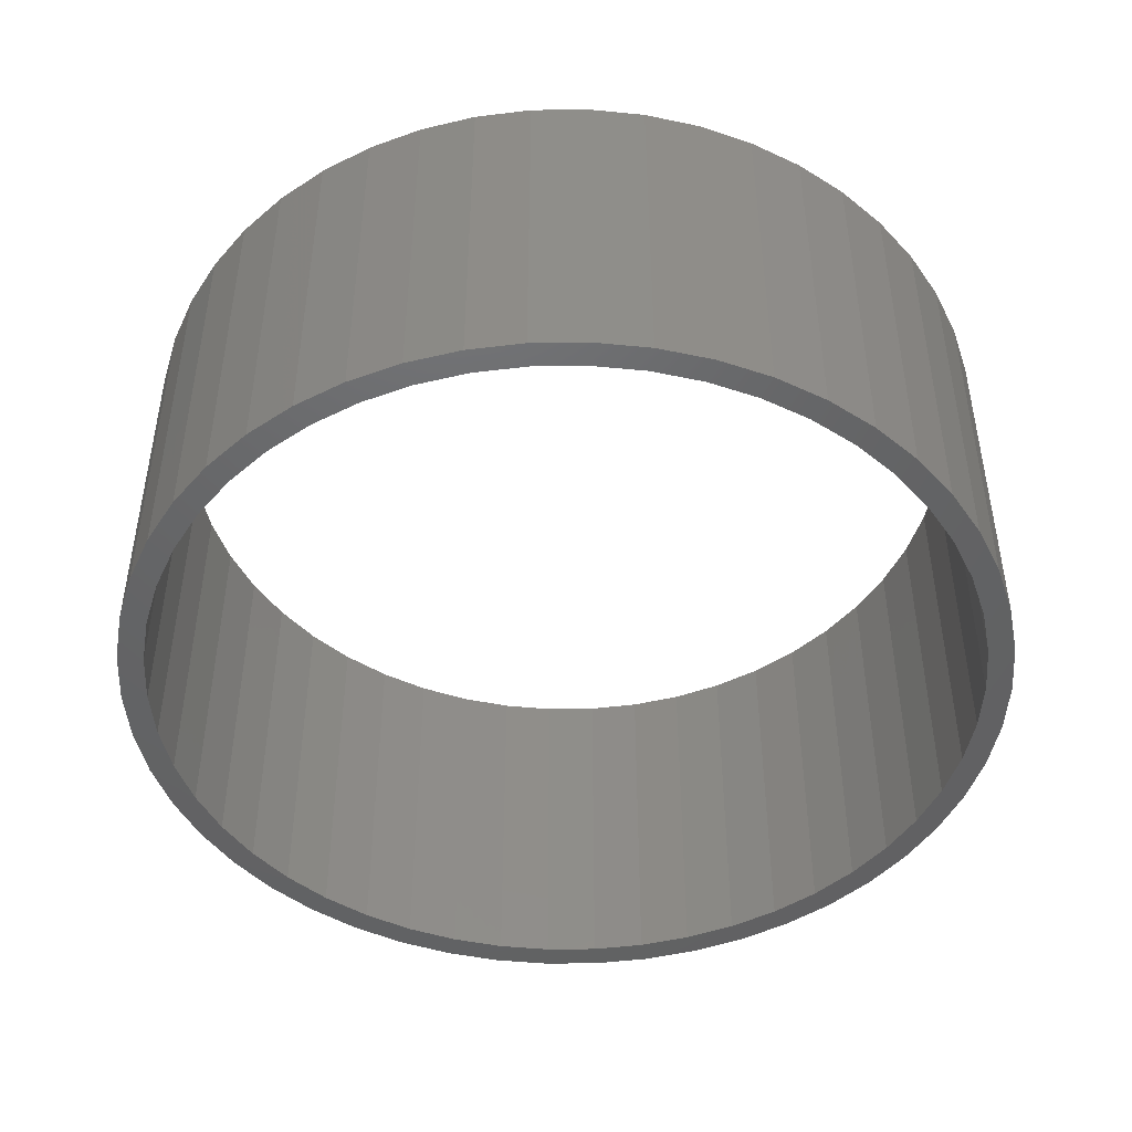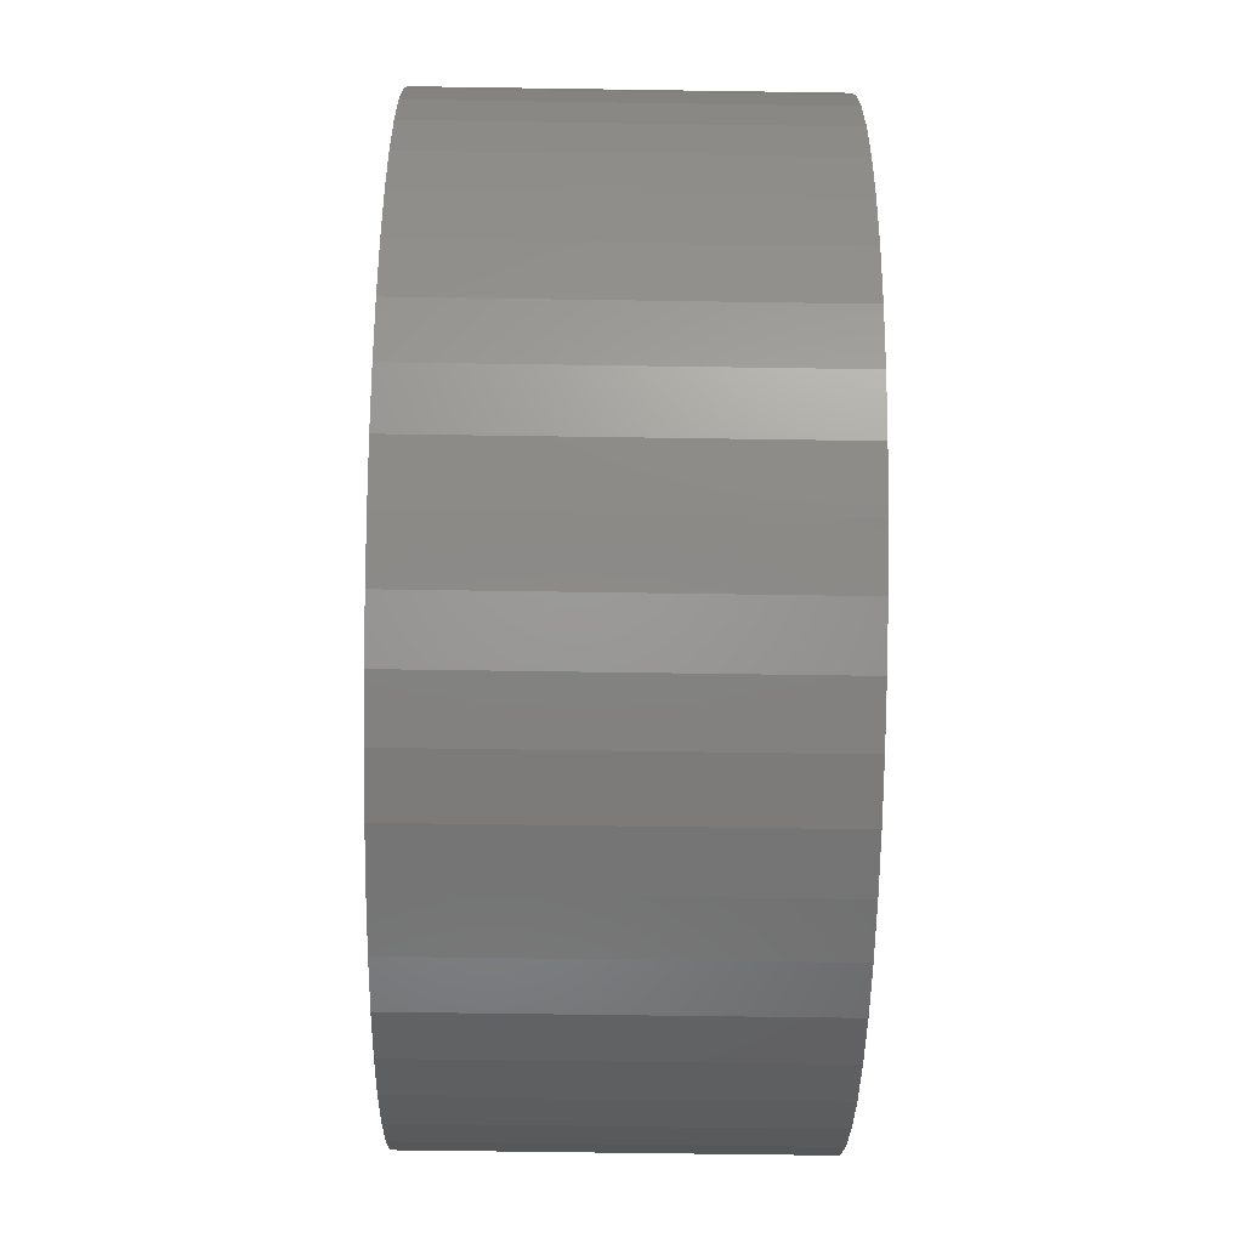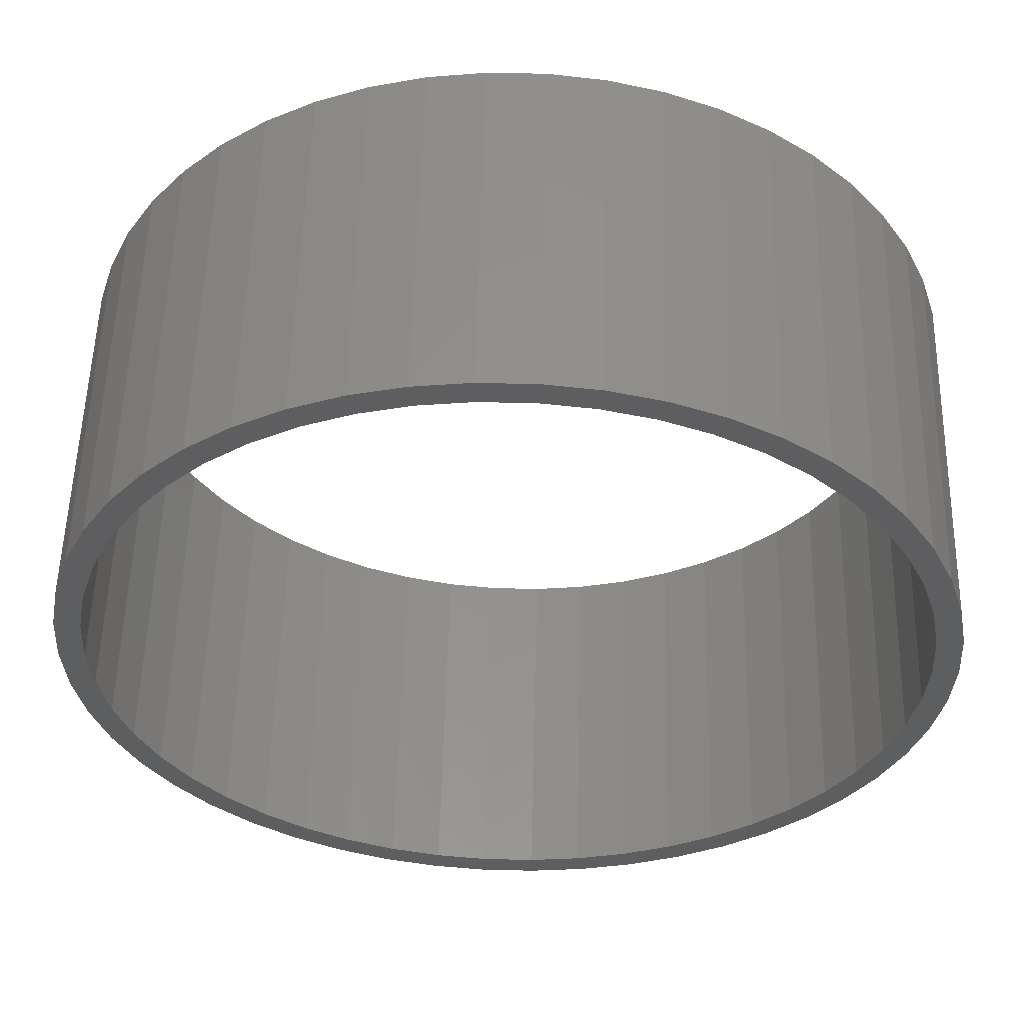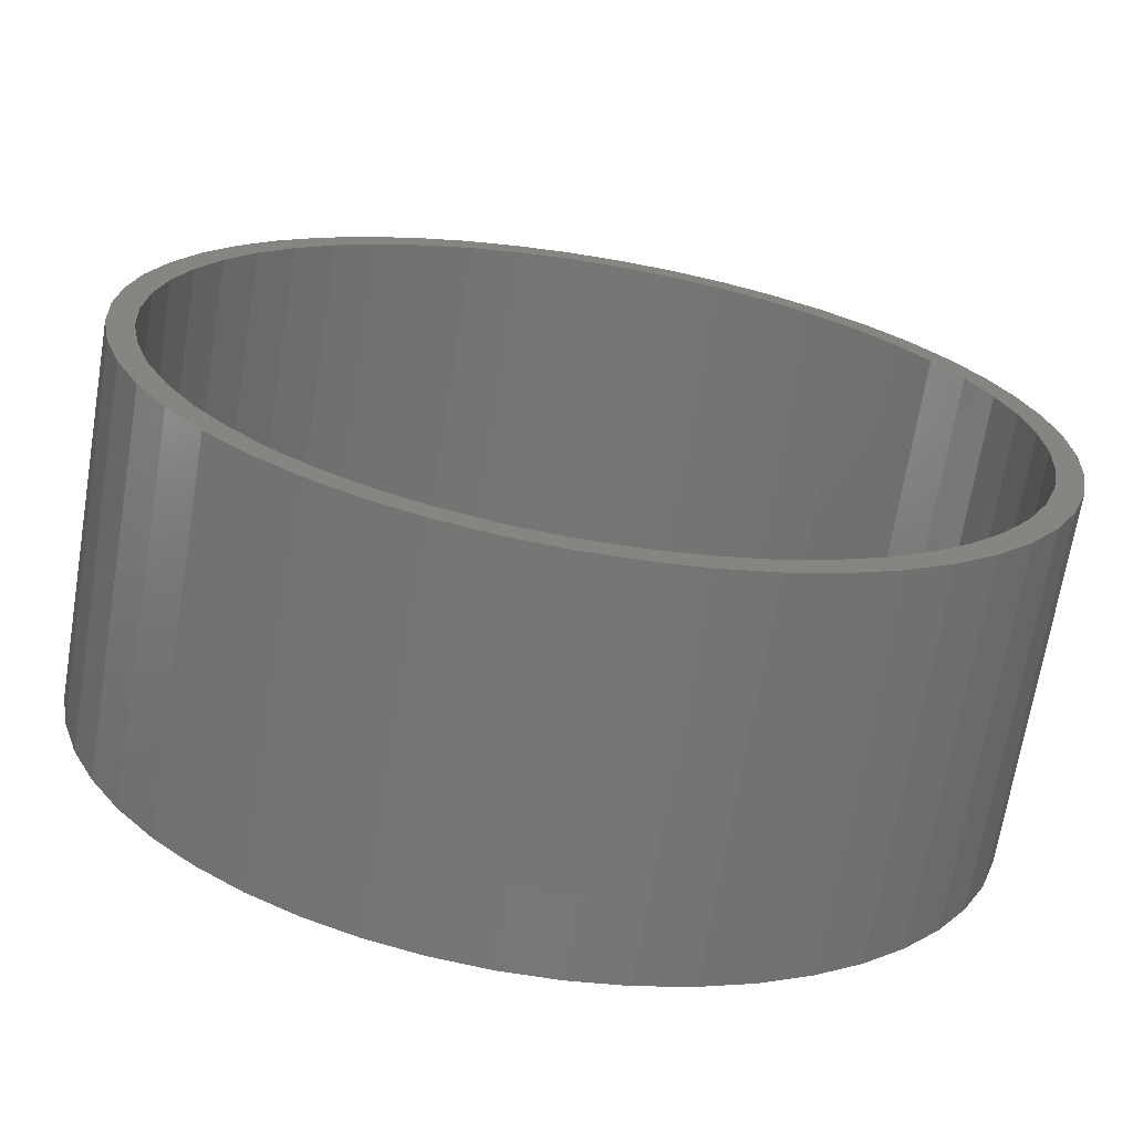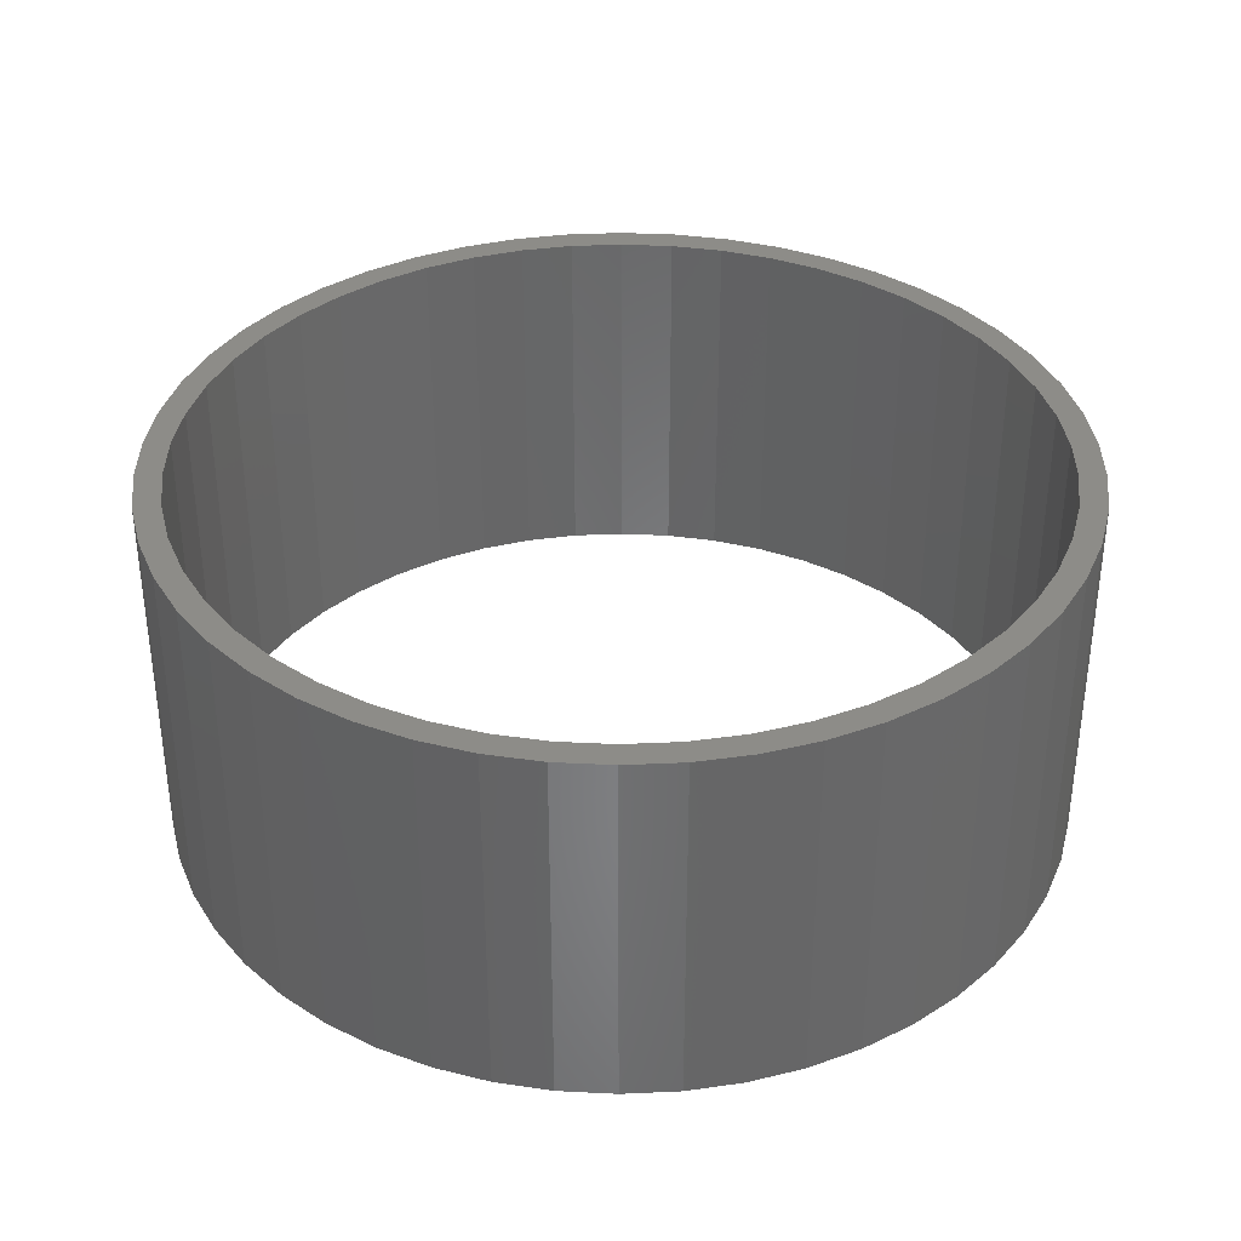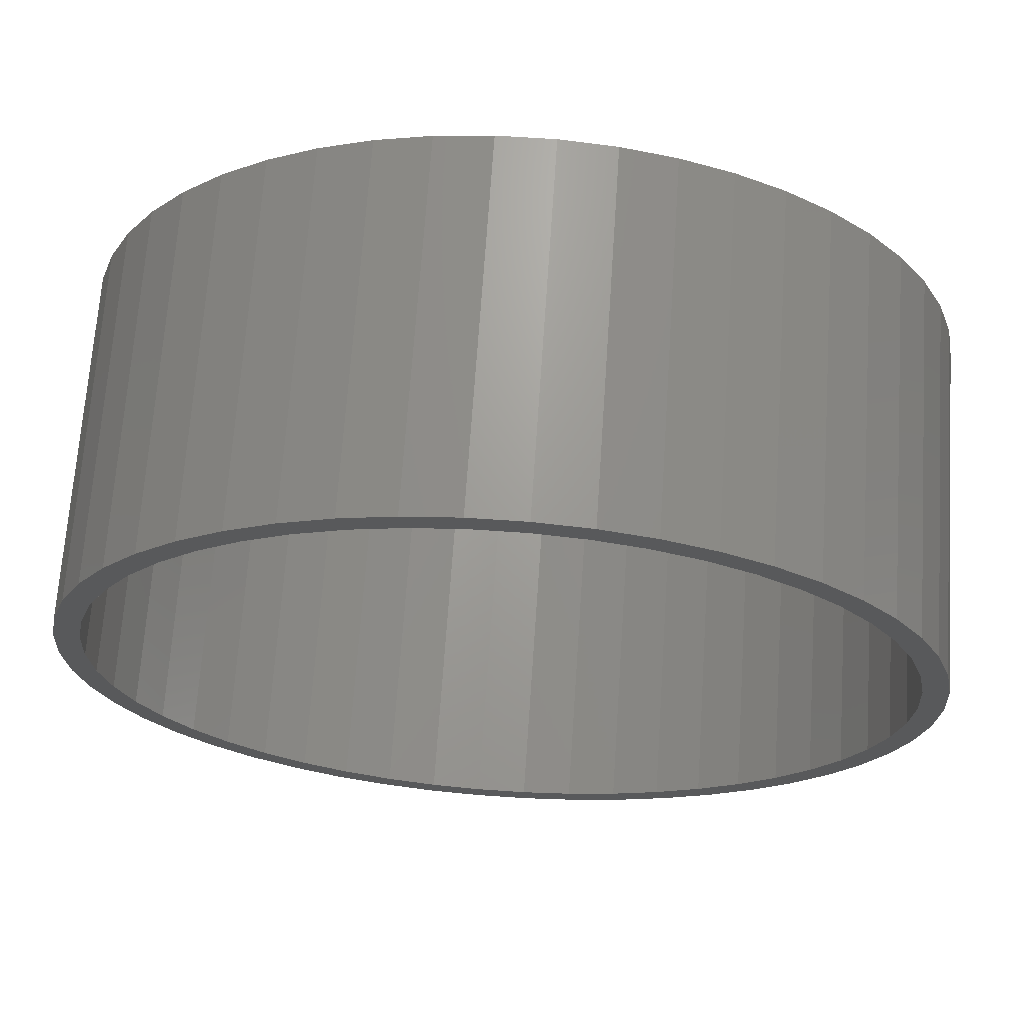
<metadata>
{"format":"stl","ext":"stl","renderer":"f3d","projection":"perspective","resolution":1024,"background":"white","views":[{"elev":-46.3,"azim":-85.6,"up":"+Z"},{"elev":-60.2,"azim":-90.9,"up":"+Y"},{"elev":54.6,"azim":-178.6,"up":"+Y"},{"elev":-68.9,"azim":170.6,"up":"+Y"},{"elev":36.0,"azim":61.4,"up":"+Z"},{"elev":68.4,"azim":-176.1,"up":"+Y"}]}
</metadata>
<code>
# stl→obj: 200 verts, 400 faces
v 8.5 0 3.5
v 8.433 1.065 -3.5
v 8.433 1.065 3.5
v 8.5 0 -3.5
v -8.5 0 -3.5
v -8.433 1.065 3.5
v -8.433 1.065 -3.5
v -8.5 0 3.5
v 0.5337 8.483 -3.5
v -0.5337 8.483 3.5
v 0.5337 8.483 3.5
v -0.5337 8.483 -3.5
v -0.5337 -8.483 -3.5
v 0.5337 -8.483 3.5
v -0.5337 -8.483 3.5
v 0.5337 -8.483 -3.5
v 6.196 5.819 -3.5
v 5.418 6.549 3.5
v 6.196 5.819 3.5
v 5.418 6.549 -3.5
v -5.418 6.549 -3.5
v -6.196 5.819 3.5
v -5.418 6.549 3.5
v -6.196 5.819 -3.5
v -2.627 8.084 -3.5
v -3.619 7.691 3.5
v -2.627 8.084 3.5
v -3.619 7.691 -3.5
v 7.903 3.129 3.5
v 7.449 4.095 -3.5
v 7.449 4.095 3.5
v 7.903 3.129 -3.5
v 3.619 7.691 -3.5
v 2.627 8.084 3.5
v 3.619 7.691 3.5
v 2.627 8.084 -3.5
v 1.593 8.349 3.5
v 1.593 8.349 -3.5
v 4.555 7.177 -3.5
v 4.555 7.177 3.5
v -7.903 3.129 -3.5
v -7.449 4.095 3.5
v -7.449 4.095 -3.5
v -7.903 3.129 3.5
v 8 0 3.5
v 7.937 1.003 3.5
v 8.233 2.114 3.5
v 8.433 -1.065 3.5
v 7.937 -1.003 3.5
v 7.749 1.99 3.5
v 7.438 2.945 3.5
v 7.01 3.854 3.5
v 6.877 4.996 3.5
v 6.472 4.702 3.5
v 5.832 5.476 3.5
v 5.099 6.164 3.5
v 4.287 6.755 3.5
v 3.406 7.239 3.5
v 2.472 7.608 3.5
v 1.499 7.858 3.5
v 0.5023 7.984 3.5
v -0.5023 7.984 3.5
v -1.499 7.858 3.5
v -1.593 8.349 3.5
v -2.472 7.608 3.5
v -3.406 7.239 3.5
v -4.287 6.755 3.5
v -4.555 7.177 3.5
v -5.099 6.164 3.5
v -5.832 5.476 3.5
v -6.472 4.702 3.5
v -6.877 4.996 3.5
v -7.01 3.854 3.5
v -7.438 2.945 3.5
v -7.749 1.99 3.5
v -8.233 2.114 3.5
v -7.937 1.003 3.5
v 8.233 -2.114 3.5
v 7.749 -1.99 3.5
v 7.903 -3.129 3.5
v 7.438 -2.945 3.5
v 7.449 -4.095 3.5
v 7.01 -3.854 3.5
v 6.877 -4.996 3.5
v 6.472 -4.702 3.5
v 6.196 -5.819 3.5
v 5.832 -5.476 3.5
v 5.418 -6.549 3.5
v 5.099 -6.164 3.5
v 4.555 -7.177 3.5
v 4.287 -6.755 3.5
v 3.619 -7.691 3.5
v 3.406 -7.239 3.5
v 2.627 -8.084 3.5
v 2.472 -7.608 3.5
v 1.593 -8.349 3.5
v 1.499 -7.858 3.5
v 0.5023 -7.984 3.5
v -0.5023 -7.984 3.5
v -1.499 -7.858 3.5
v -1.593 -8.349 3.5
v -2.472 -7.608 3.5
v -2.627 -8.084 3.5
v -3.406 -7.239 3.5
v -3.619 -7.691 3.5
v -4.287 -6.755 3.5
v -4.555 -7.177 3.5
v -5.099 -6.164 3.5
v -5.418 -6.549 3.5
v -5.832 -5.476 3.5
v -6.196 -5.819 3.5
v -6.472 -4.702 3.5
v -6.877 -4.996 3.5
v -7.01 -3.854 3.5
v -7.449 -4.095 3.5
v -7.438 -2.945 3.5
v -7.903 -3.129 3.5
v -7.749 -1.99 3.5
v -8.233 -2.114 3.5
v -7.937 -1.003 3.5
v -8.433 -1.065 3.5
v -8 0 3.5
v -1.593 8.349 -3.5
v 8 0 -3.5
v 8.433 -1.065 -3.5
v 7.937 -1.003 -3.5
v 8.233 -2.114 -3.5
v 7.937 1.003 -3.5
v 7.749 -1.99 -3.5
v 7.903 -3.129 -3.5
v 7.438 -2.945 -3.5
v 7.449 -4.095 -3.5
v 7.01 -3.854 -3.5
v 6.877 -4.996 -3.5
v 6.472 -4.702 -3.5
v 6.196 -5.819 -3.5
v 5.832 -5.476 -3.5
v 5.418 -6.549 -3.5
v 5.099 -6.164 -3.5
v 4.555 -7.177 -3.5
v 4.287 -6.755 -3.5
v 3.619 -7.691 -3.5
v 3.406 -7.239 -3.5
v 2.627 -8.084 -3.5
v 2.472 -7.608 -3.5
v 1.593 -8.349 -3.5
v 1.499 -7.858 -3.5
v 0.5023 -7.984 -3.5
v -0.5023 -7.984 -3.5
v -1.499 -7.858 -3.5
v -1.593 -8.349 -3.5
v -2.472 -7.608 -3.5
v -2.627 -8.084 -3.5
v -3.406 -7.239 -3.5
v -3.619 -7.691 -3.5
v -4.287 -6.755 -3.5
v -4.555 -7.177 -3.5
v -5.099 -6.164 -3.5
v -5.418 -6.549 -3.5
v -5.832 -5.476 -3.5
v -6.196 -5.819 -3.5
v -6.472 -4.702 -3.5
v -6.877 -4.996 -3.5
v -7.01 -3.854 -3.5
v -7.449 -4.095 -3.5
v -7.438 -2.945 -3.5
v -7.903 -3.129 -3.5
v -7.749 -1.99 -3.5
v -8.233 -2.114 -3.5
v -7.937 -1.003 -3.5
v -8.433 -1.065 -3.5
v 8.233 2.114 -3.5
v 7.749 1.99 -3.5
v 7.438 2.945 -3.5
v 7.01 3.854 -3.5
v 6.877 4.996 -3.5
v 6.472 4.702 -3.5
v 5.832 5.476 -3.5
v 5.099 6.164 -3.5
v 4.287 6.755 -3.5
v 3.406 7.239 -3.5
v 2.472 7.608 -3.5
v 1.499 7.858 -3.5
v 0.5023 7.984 -3.5
v -0.5023 7.984 -3.5
v -1.499 7.858 -3.5
v -2.472 7.608 -3.5
v -3.406 7.239 -3.5
v -4.287 6.755 -3.5
v -4.555 7.177 -3.5
v -5.099 6.164 -3.5
v -5.832 5.476 -3.5
v -6.472 4.702 -3.5
v -6.877 4.996 -3.5
v -7.01 3.854 -3.5
v -7.438 2.945 -3.5
v -7.749 1.99 -3.5
v -8.233 2.114 -3.5
v -7.937 1.003 -3.5
v -8 0 -3.5
f 1 2 3
f 2 1 4
f 5 6 7
f 6 5 8
f 9 10 11
f 10 9 12
f 13 14 15
f 14 13 16
f 17 18 19
f 18 17 20
f 21 22 23
f 22 21 24
f 25 26 27
f 26 25 28
f 29 30 31
f 30 29 32
f 33 34 35
f 34 33 36
f 36 37 34
f 37 36 38
f 39 35 40
f 35 39 33
f 41 42 43
f 42 41 44
f 45 1 3
f 46 3 47
f 1 45 48
f 49 48 45
f 3 46 45
f 50 47 29
f 47 50 46
f 51 29 31
f 29 51 50
f 31 52 51
f 53 52 31
f 53 54 52
f 19 54 53
f 19 55 54
f 18 55 19
f 18 56 55
f 40 56 18
f 40 57 56
f 35 57 40
f 35 58 57
f 34 58 35
f 34 59 58
f 37 59 34
f 37 60 59
f 11 60 37
f 11 61 60
f 11 62 61
f 10 62 11
f 10 63 62
f 64 63 10
f 64 65 63
f 27 65 64
f 27 66 65
f 26 66 27
f 26 67 66
f 68 67 26
f 68 69 67
f 23 69 68
f 23 70 69
f 22 70 23
f 22 71 70
f 72 71 22
f 72 73 71
f 42 73 72
f 73 42 74
f 44 74 42
f 74 44 75
f 76 75 44
f 75 76 77
f 6 77 76
f 48 49 78
f 79 78 49
f 78 79 80
f 81 80 79
f 80 81 82
f 83 82 81
f 83 84 82
f 85 84 83
f 85 86 84
f 87 86 85
f 87 88 86
f 89 88 87
f 89 90 88
f 91 90 89
f 91 92 90
f 93 92 91
f 93 94 92
f 95 94 93
f 95 96 94
f 97 96 95
f 97 14 96
f 98 14 97
f 99 14 98
f 99 15 14
f 100 15 99
f 100 101 15
f 102 101 100
f 102 103 101
f 104 103 102
f 104 105 103
f 106 105 104
f 106 107 105
f 108 107 106
f 108 109 107
f 110 109 108
f 110 111 109
f 112 111 110
f 112 113 111
f 114 113 112
f 115 114 116
f 114 115 113
f 117 116 118
f 116 117 115
f 119 118 120
f 121 120 122
f 77 6 122
f 118 119 117
f 8 122 6
f 120 121 119
f 122 8 121
f 12 64 10
f 64 12 123
f 124 4 125
f 126 125 127
f 4 124 2
f 128 2 124
f 125 126 124
f 129 127 130
f 127 129 126
f 131 130 132
f 130 131 129
f 132 133 131
f 134 133 132
f 134 135 133
f 136 135 134
f 136 137 135
f 138 137 136
f 138 139 137
f 140 139 138
f 140 141 139
f 142 141 140
f 142 143 141
f 144 143 142
f 144 145 143
f 146 145 144
f 146 147 145
f 16 147 146
f 16 148 147
f 16 149 148
f 13 149 16
f 13 150 149
f 151 150 13
f 151 152 150
f 153 152 151
f 153 154 152
f 155 154 153
f 155 156 154
f 157 156 155
f 157 158 156
f 159 158 157
f 159 160 158
f 161 160 159
f 161 162 160
f 163 162 161
f 163 164 162
f 165 164 163
f 164 165 166
f 167 166 165
f 166 167 168
f 169 168 167
f 168 169 170
f 171 170 169
f 2 128 172
f 173 172 128
f 172 173 32
f 174 32 173
f 32 174 30
f 175 30 174
f 175 176 30
f 177 176 175
f 177 17 176
f 178 17 177
f 178 20 17
f 179 20 178
f 179 39 20
f 180 39 179
f 180 33 39
f 181 33 180
f 181 36 33
f 182 36 181
f 182 38 36
f 183 38 182
f 183 9 38
f 184 9 183
f 185 9 184
f 185 12 9
f 186 12 185
f 186 123 12
f 187 123 186
f 187 25 123
f 188 25 187
f 188 28 25
f 189 28 188
f 189 190 28
f 191 190 189
f 191 21 190
f 192 21 191
f 192 24 21
f 193 24 192
f 193 194 24
f 195 194 193
f 43 195 196
f 195 43 194
f 41 196 197
f 196 41 43
f 198 197 199
f 7 199 200
f 170 171 200
f 197 198 41
f 5 200 171
f 199 7 198
f 200 5 7
f 16 96 14
f 96 16 146
f 47 32 29
f 32 47 172
f 3 172 47
f 172 3 2
f 53 17 19
f 17 53 176
f 31 176 53
f 176 31 30
f 38 11 37
f 11 38 9
f 20 40 18
f 40 20 39
f 43 72 194
f 72 43 42
f 194 22 24
f 22 194 72
f 198 44 41
f 44 198 76
f 7 76 198
f 76 7 6
f 28 68 26
f 68 28 190
f 190 23 68
f 23 190 21
f 123 27 64
f 27 123 25
f 48 4 1
f 4 48 125
f 82 130 80
f 130 82 132
f 161 109 111
f 109 161 159
f 165 117 167
f 117 165 115
f 163 115 165
f 115 163 113
f 142 90 92
f 90 142 140
f 80 127 78
f 127 80 130
f 161 113 163
f 113 161 111
f 169 121 171
f 121 169 119
f 171 8 5
f 8 171 121
f 167 119 169
f 119 167 117
f 138 86 88
f 86 138 136
f 144 92 94
f 92 144 142
f 146 94 96
f 94 146 144
f 78 125 48
f 125 78 127
f 84 132 82
f 132 84 134
f 86 134 84
f 134 86 136
f 151 15 101
f 15 151 13
f 159 107 109
f 107 159 157
f 140 88 90
f 88 140 138
f 153 101 103
f 101 153 151
f 155 103 105
f 103 155 153
f 157 105 107
f 105 157 155
f 124 46 128
f 46 124 45
f 122 199 77
f 199 122 200
f 185 61 62
f 61 185 184
f 148 99 98
f 99 148 149
f 179 55 56
f 55 179 178
f 192 69 70
f 69 192 191
f 188 65 66
f 65 188 187
f 133 81 131
f 81 133 83
f 174 52 175
f 52 174 51
f 182 58 59
f 58 182 181
f 183 59 60
f 59 183 182
f 181 57 58
f 57 181 180
f 74 195 73
f 195 74 196
f 71 192 70
f 192 71 193
f 187 63 65
f 63 187 186
f 147 98 97
f 98 147 148
f 173 51 174
f 51 173 50
f 128 50 173
f 50 128 46
f 177 55 178
f 55 177 54
f 175 54 177
f 54 175 52
f 184 60 61
f 60 184 183
f 180 56 57
f 56 180 179
f 73 193 71
f 193 73 195
f 75 196 74
f 196 75 197
f 77 197 75
f 197 77 199
f 189 66 67
f 66 189 188
f 191 67 69
f 67 191 189
f 186 62 63
f 62 186 185
f 126 45 124
f 45 126 49
f 137 85 135
f 85 137 87
f 158 110 108
f 110 158 160
f 114 166 116
f 166 114 164
f 110 162 112
f 162 110 160
f 141 93 91
f 93 141 143
f 131 79 129
f 79 131 81
f 135 83 133
f 83 135 85
f 118 170 120
f 170 118 168
f 120 200 122
f 200 120 170
f 116 168 118
f 168 116 166
f 137 89 87
f 89 137 139
f 143 95 93
f 95 143 145
f 145 97 95
f 97 145 147
f 129 49 126
f 49 129 79
f 149 100 99
f 100 149 150
f 150 102 100
f 102 150 152
f 152 104 102
f 104 152 154
f 154 106 104
f 106 154 156
f 112 164 114
f 164 112 162
f 139 91 89
f 91 139 141
f 156 108 106
f 108 156 158

</code>
